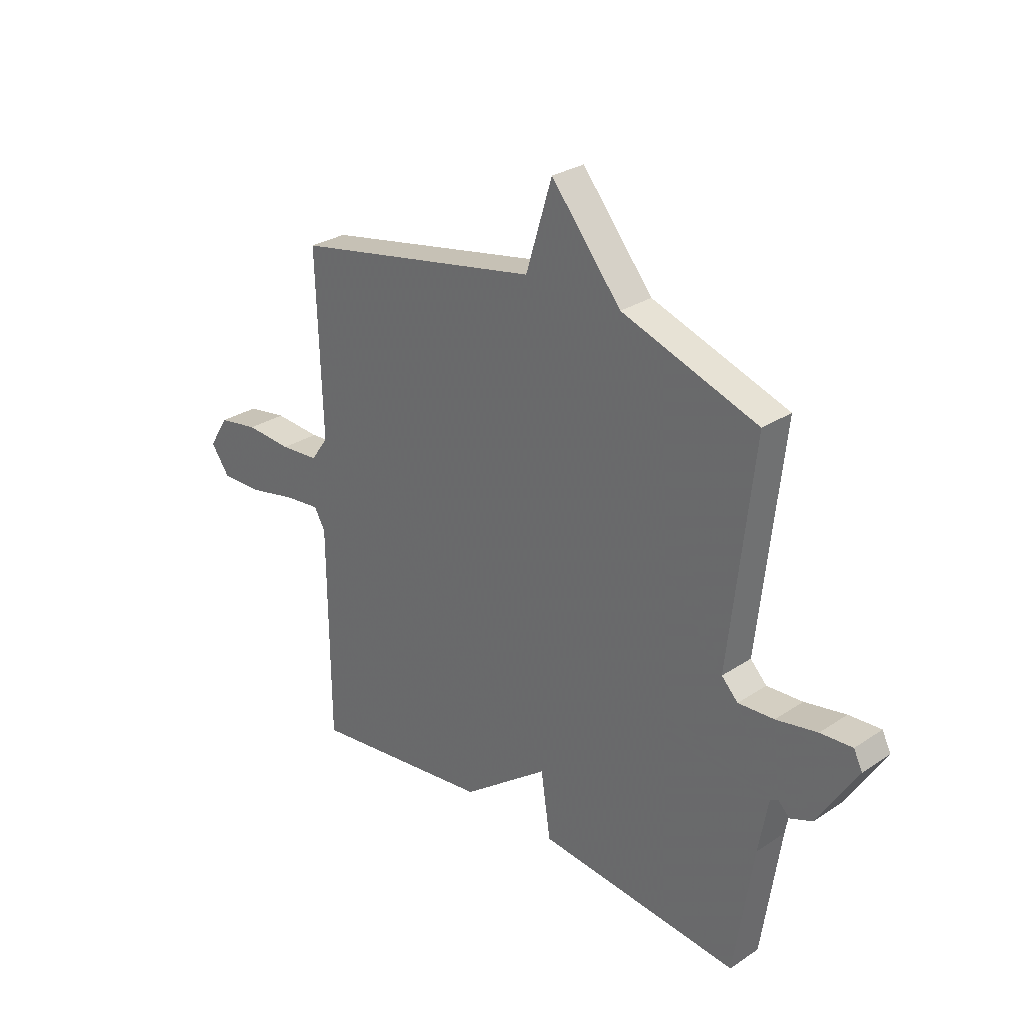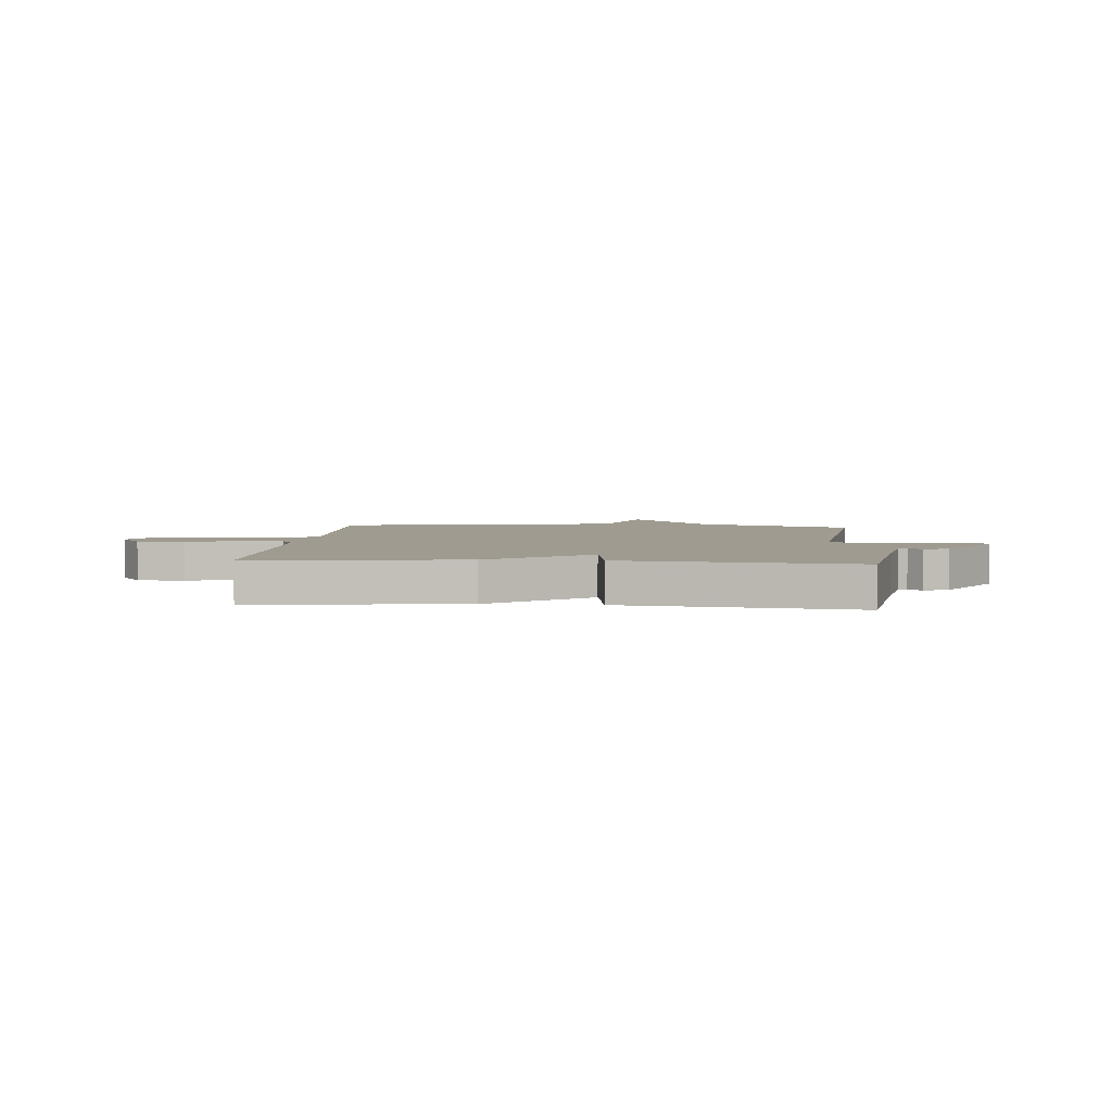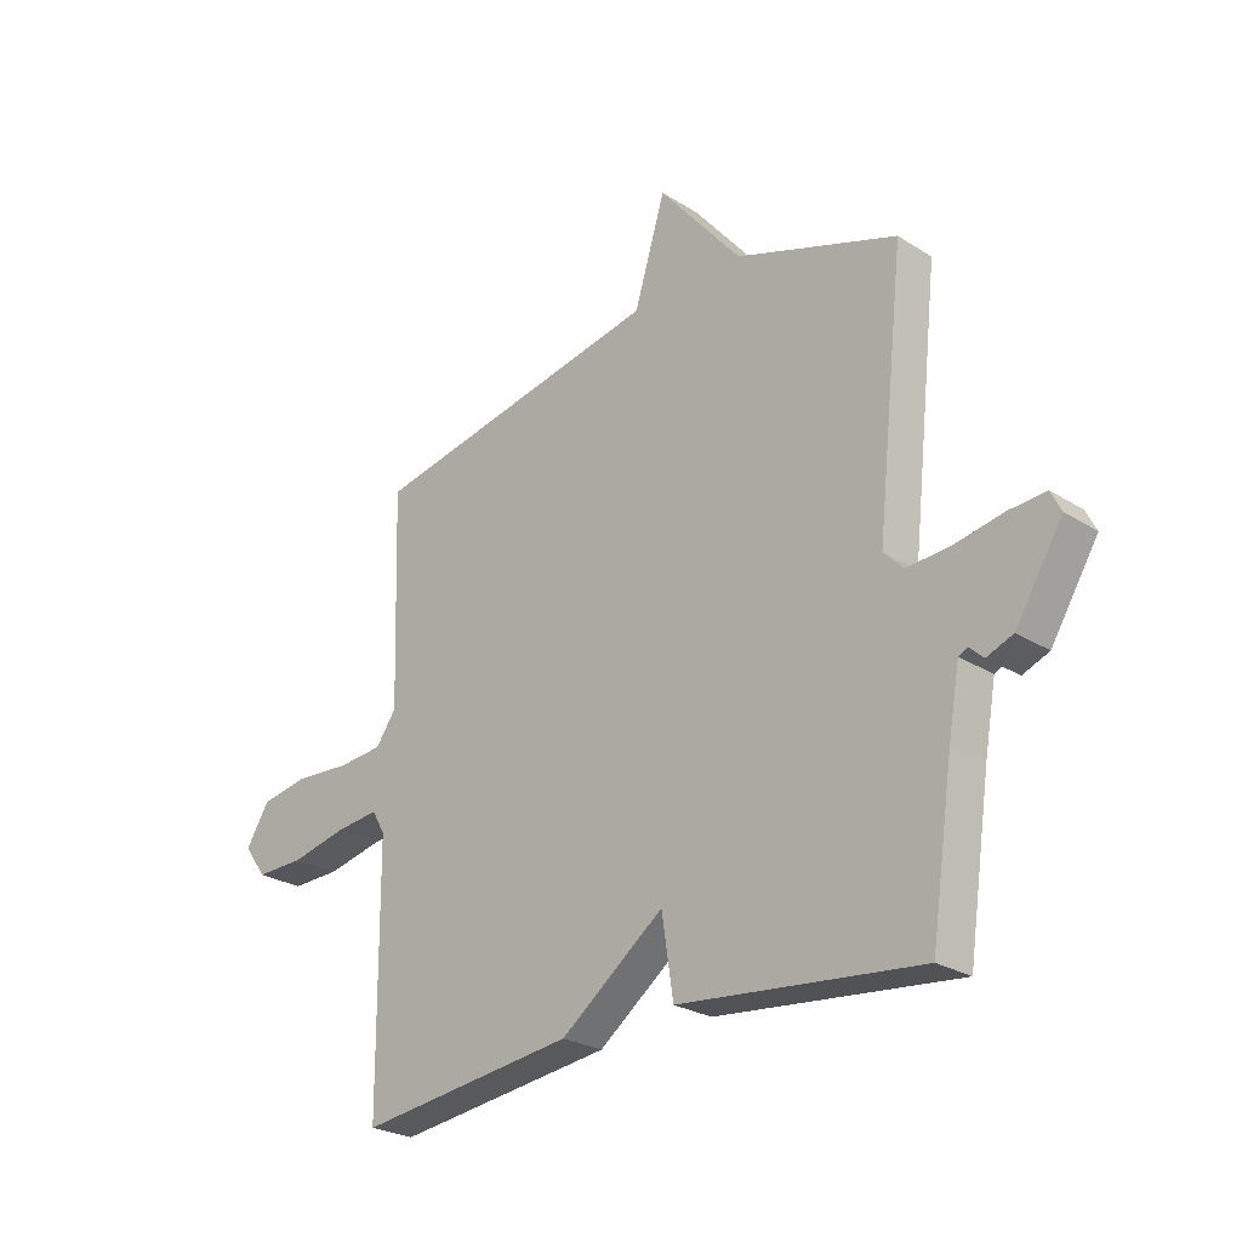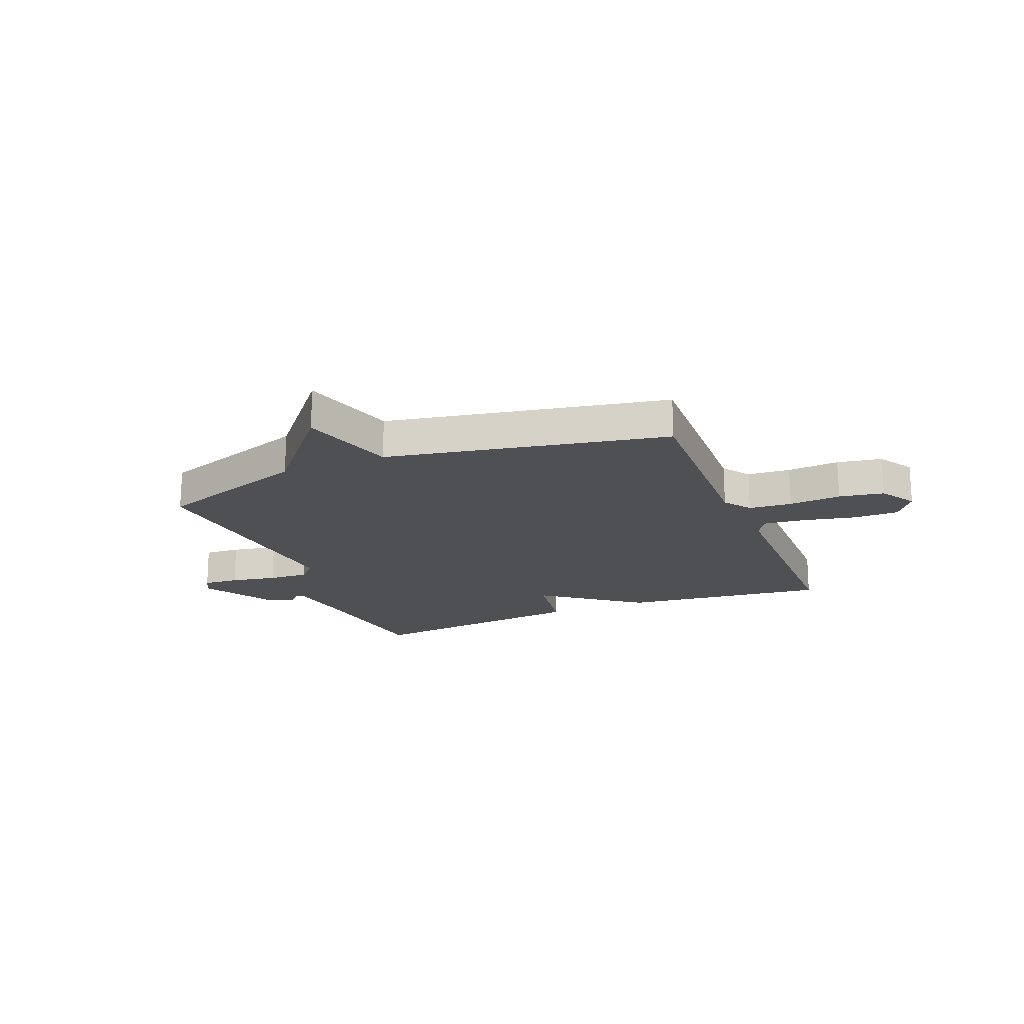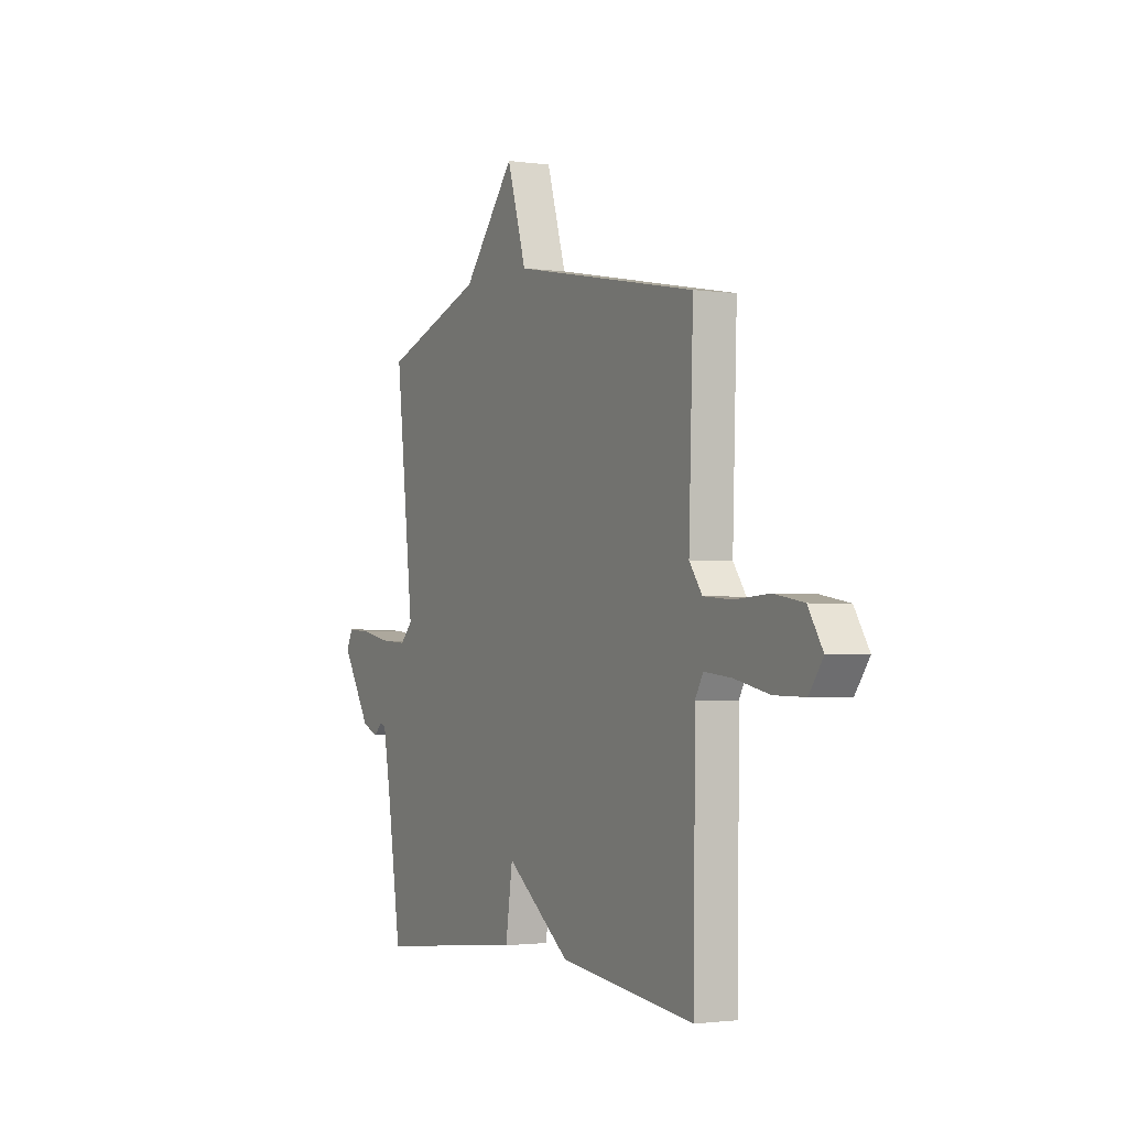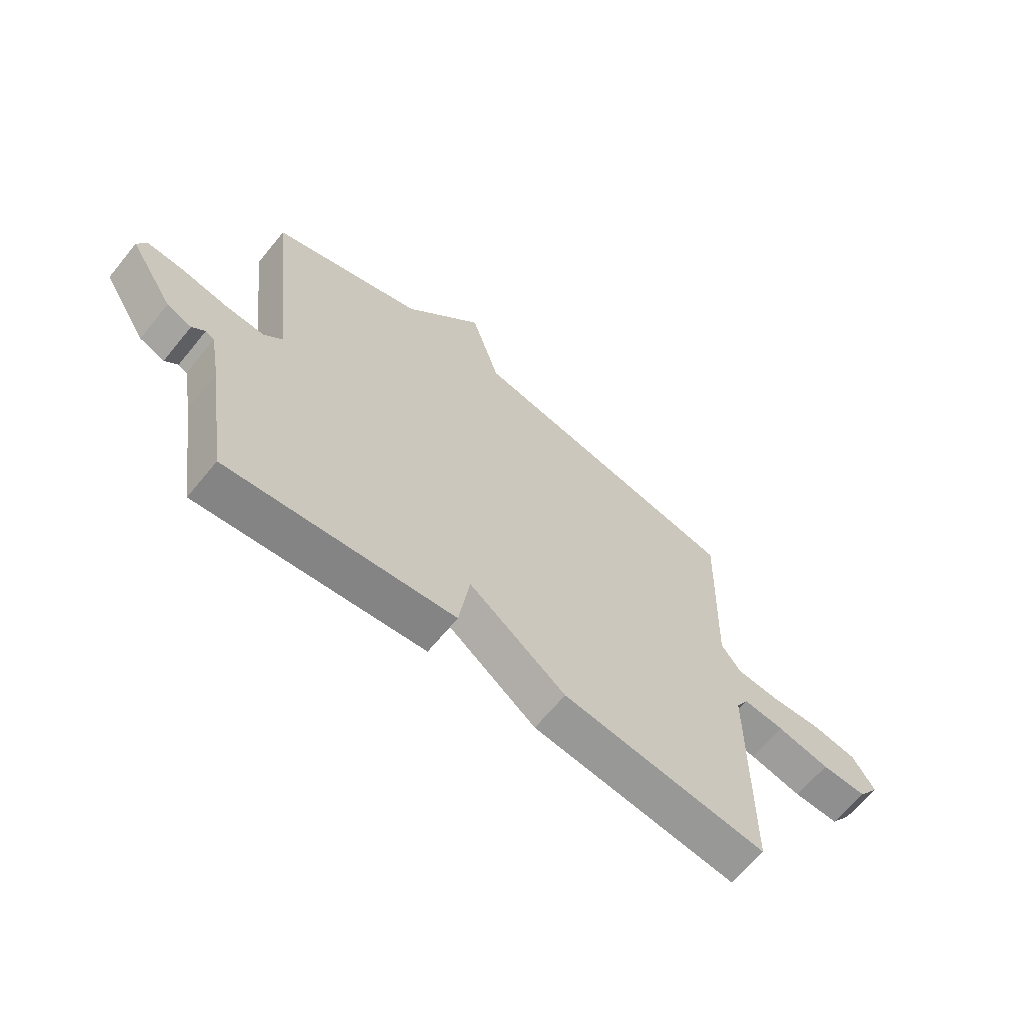
<metadata>
{"format":"obj","ext":"obj","renderer":"f3d","projection":"perspective","resolution":1024,"background":"white","views":[{"elev":28.4,"azim":-134.9,"up":"+Z"},{"elev":4.0,"azim":-175.0,"up":"+Y"},{"elev":-25.7,"azim":-135.0,"up":"+Z"},{"elev":-19.2,"azim":21.9,"up":"+Y"},{"elev":-1.8,"azim":62.6,"up":"+Z"},{"elev":-65.0,"azim":-39.2,"up":"+Z"}]}
</metadata>
<code>
v -0.5 0.07 -0.5
v -0.539 0.07 -0.24
v -0.559 0.07 -0.129
v -0.575 0.07 -0.121
v -0.599 0.07 -0.144
v -0.645 0.07 -0.126
v -0.727 0.07 0.005
v -0.709 0.07 0.041
v -0.643 0.07 0.037
v -0.558 0.07 0.021
v -0.484 0.07 0.017
v -0.45 0.07 0.052
v -0.5 0.07 0.5
v -0.218 0.07 0.598
v -0.072 0.07 0.775
v -0.018 0.07 0.598
v 0.5 0.07 0.5
v 0.488 0.07 0.13
v 0.524 0.07 0.08
v 0.604 0.07 0.074
v 0.7 0.07 0.081
v 0.783 0.07 0.067
v 0.824 0.07 0.002
v 0.785 0.07 -0.052
v 0.7 0.07 -0.051
v 0.602 0.07 -0.03
v 0.526 0.07 -0.022
v 0.503 0.07 -0.062
v 0.5 0.07 -0.5
v 0.12 0.07 -0.455
v -0.06 0.07 -0.321
v -0.08 0.07 -0.455
v -0.5 0 -0.5
v -0.539 0 -0.24
v -0.559 0 -0.129
v -0.575 0 -0.121
v -0.599 0 -0.144
v -0.645 0 -0.126
v -0.727 0 0.005
v -0.709 0 0.041
v -0.643 0 0.037
v -0.558 0 0.021
v -0.484 0 0.017
v -0.45 0 0.052
v -0.5 0 0.5
v -0.218 0 0.598
v -0.072 0 0.775
v -0.018 0 0.598
v 0.5 0 0.5
v 0.488 0 0.13
v 0.524 0 0.08
v 0.604 0 0.074
v 0.7 0 0.081
v 0.783 0 0.067
v 0.824 0 0.002
v 0.785 0 -0.052
v 0.7 0 -0.051
v 0.602 0 -0.03
v 0.526 0 -0.022
v 0.503 0 -0.062
v 0.5 0 -0.5
v 0.12 0 -0.455
v -0.06 0 -0.321
v -0.08 0 -0.455
f 31 32 1 2
f 28 29 30 31
f 31 2 3
f 28 31 3
f 27 28 3
f 24 25 26
f 23 24 26
f 22 23 26
f 21 22 26
f 20 21 26
f 19 20 26 27
f 27 3 4
f 19 27 4
f 18 19 4
f 16 17 18 4
f 14 15 16
f 12 13 14 16
f 8 9 10
f 7 8 10
f 6 7 10
f 5 6 10
f 4 5 10
f 4 10 11
f 12 16 4
f 4 11 12
f 34 33 64 63
f 63 62 61 60
f 35 34 63
f 35 63 60
f 35 60 59
f 58 57 56
f 58 56 55
f 58 55 54
f 58 54 53
f 58 53 52
f 59 58 52 51
f 36 35 59
f 36 59 51
f 36 51 50
f 36 50 49 48
f 48 47 46
f 48 46 45 44
f 42 41 40
f 42 40 39
f 42 39 38
f 42 38 37
f 42 37 36
f 43 42 36
f 36 48 44
f 44 43 36
f 1 33 34 2
f 2 34 35 3
f 3 35 36 4
f 4 36 37 5
f 5 37 38 6
f 6 38 39 7
f 7 39 40 8
f 8 40 41 9
f 9 41 42 10
f 10 42 43 11
f 11 43 44 12
f 12 44 45 13
f 13 45 46 14
f 14 46 47 15
f 15 47 48 16
f 16 48 49 17
f 17 49 50 18
f 18 50 51 19
f 19 51 52 20
f 20 52 53 21
f 21 53 54 22
f 22 54 55 23
f 23 55 56 24
f 24 56 57 25
f 25 57 58 26
f 26 58 59 27
f 27 59 60 28
f 28 60 61 29
f 29 61 62 30
f 30 62 63 31
f 31 63 64 32
f 32 64 33 1

</code>
